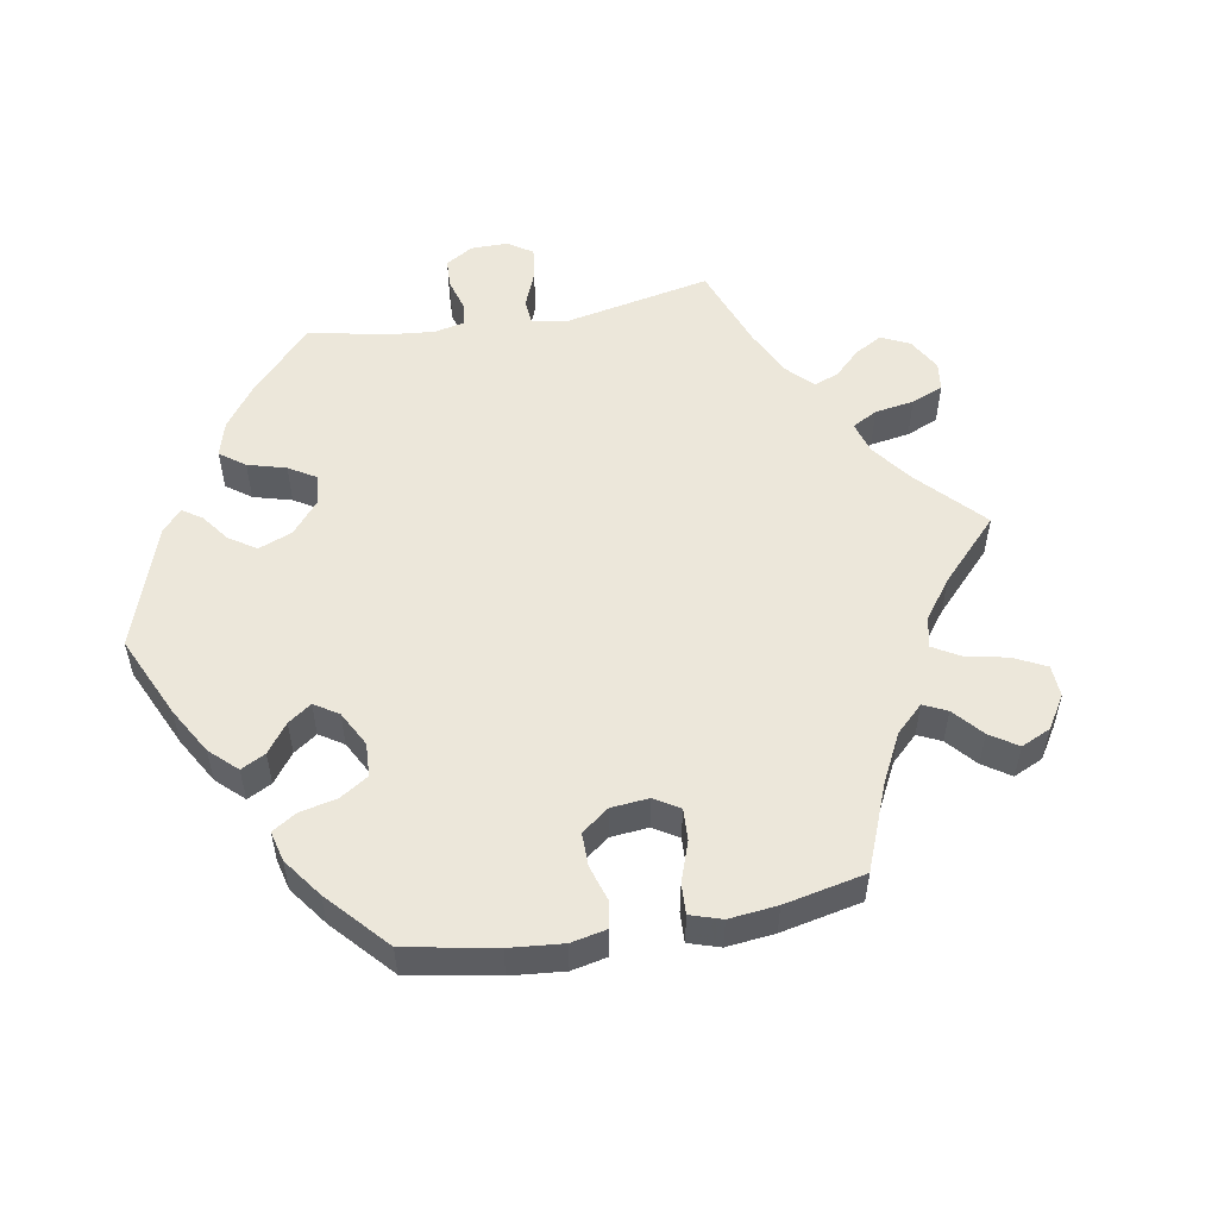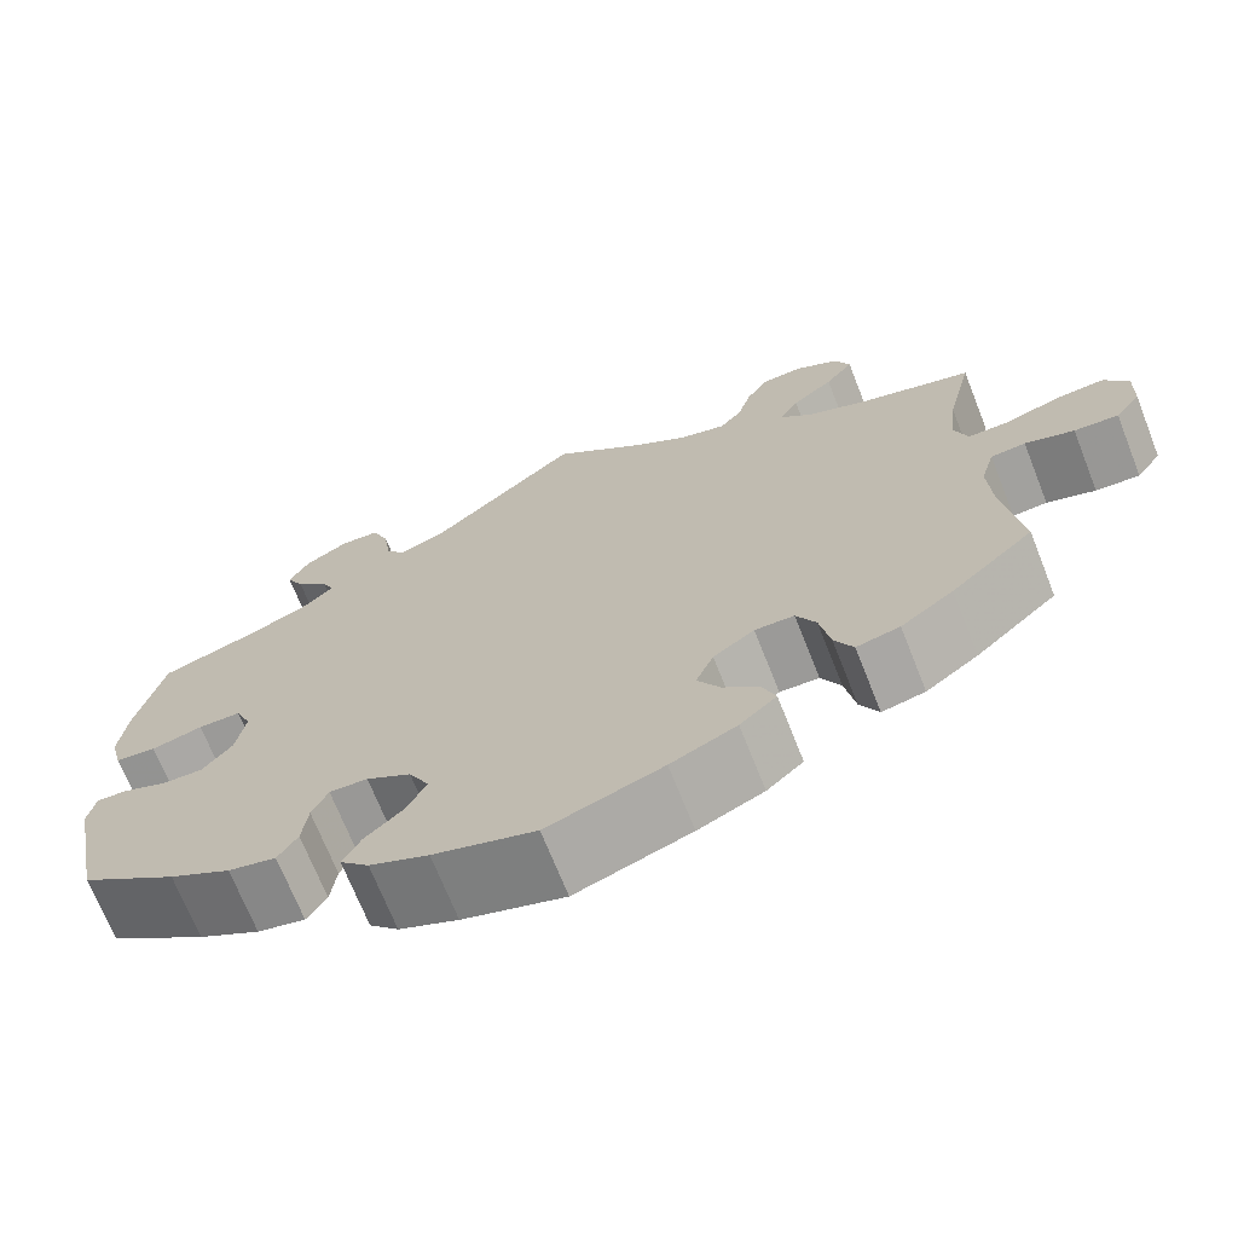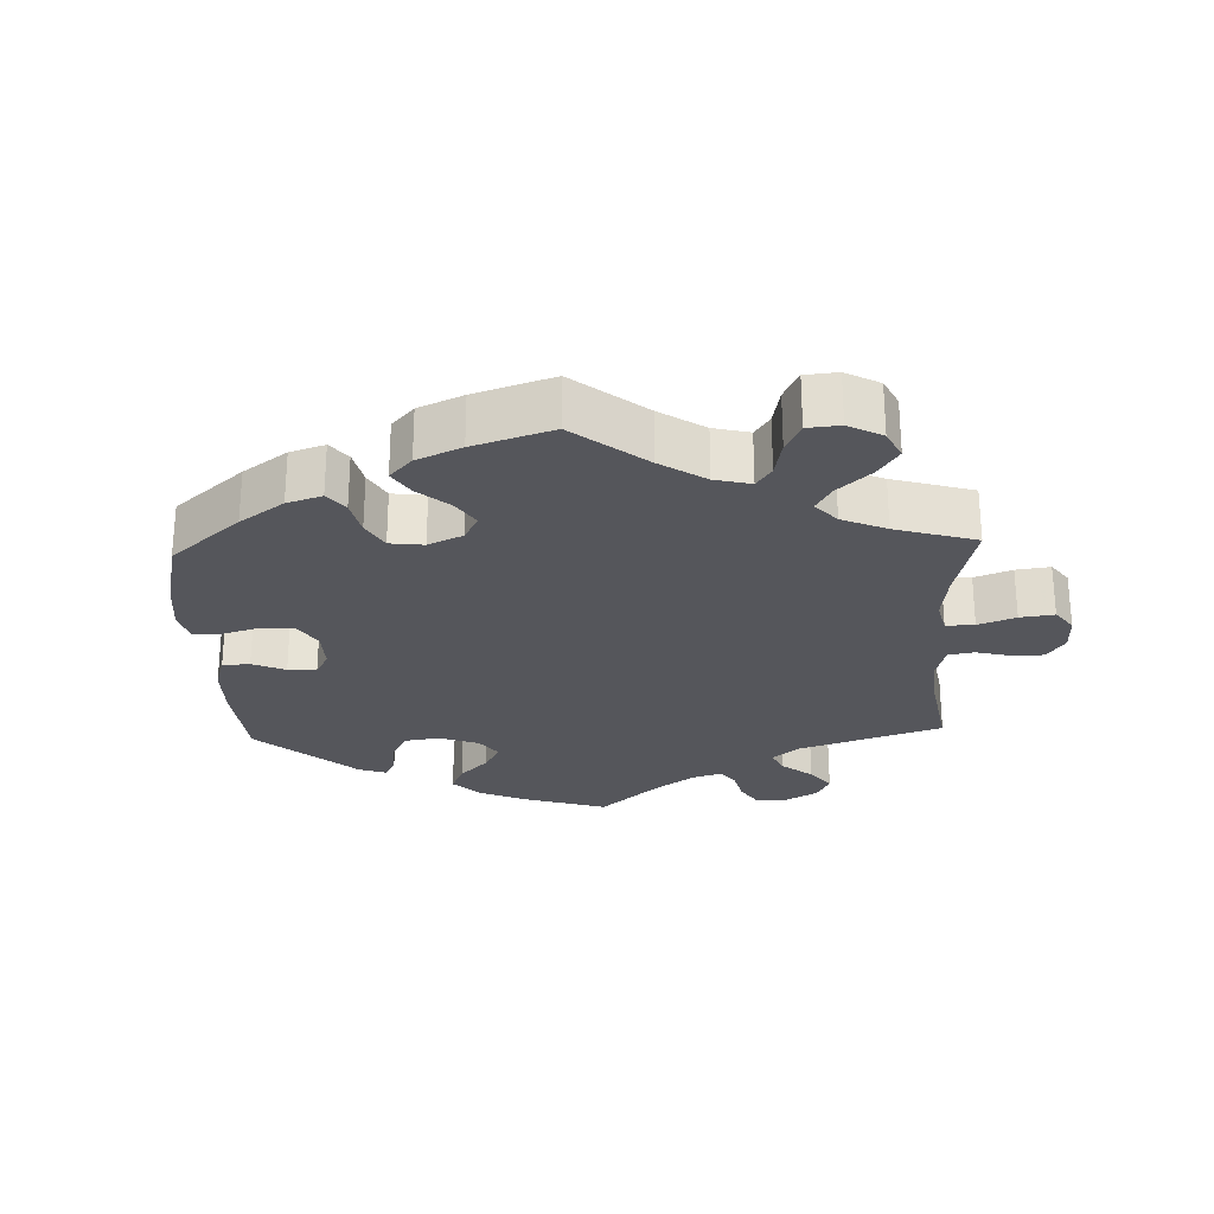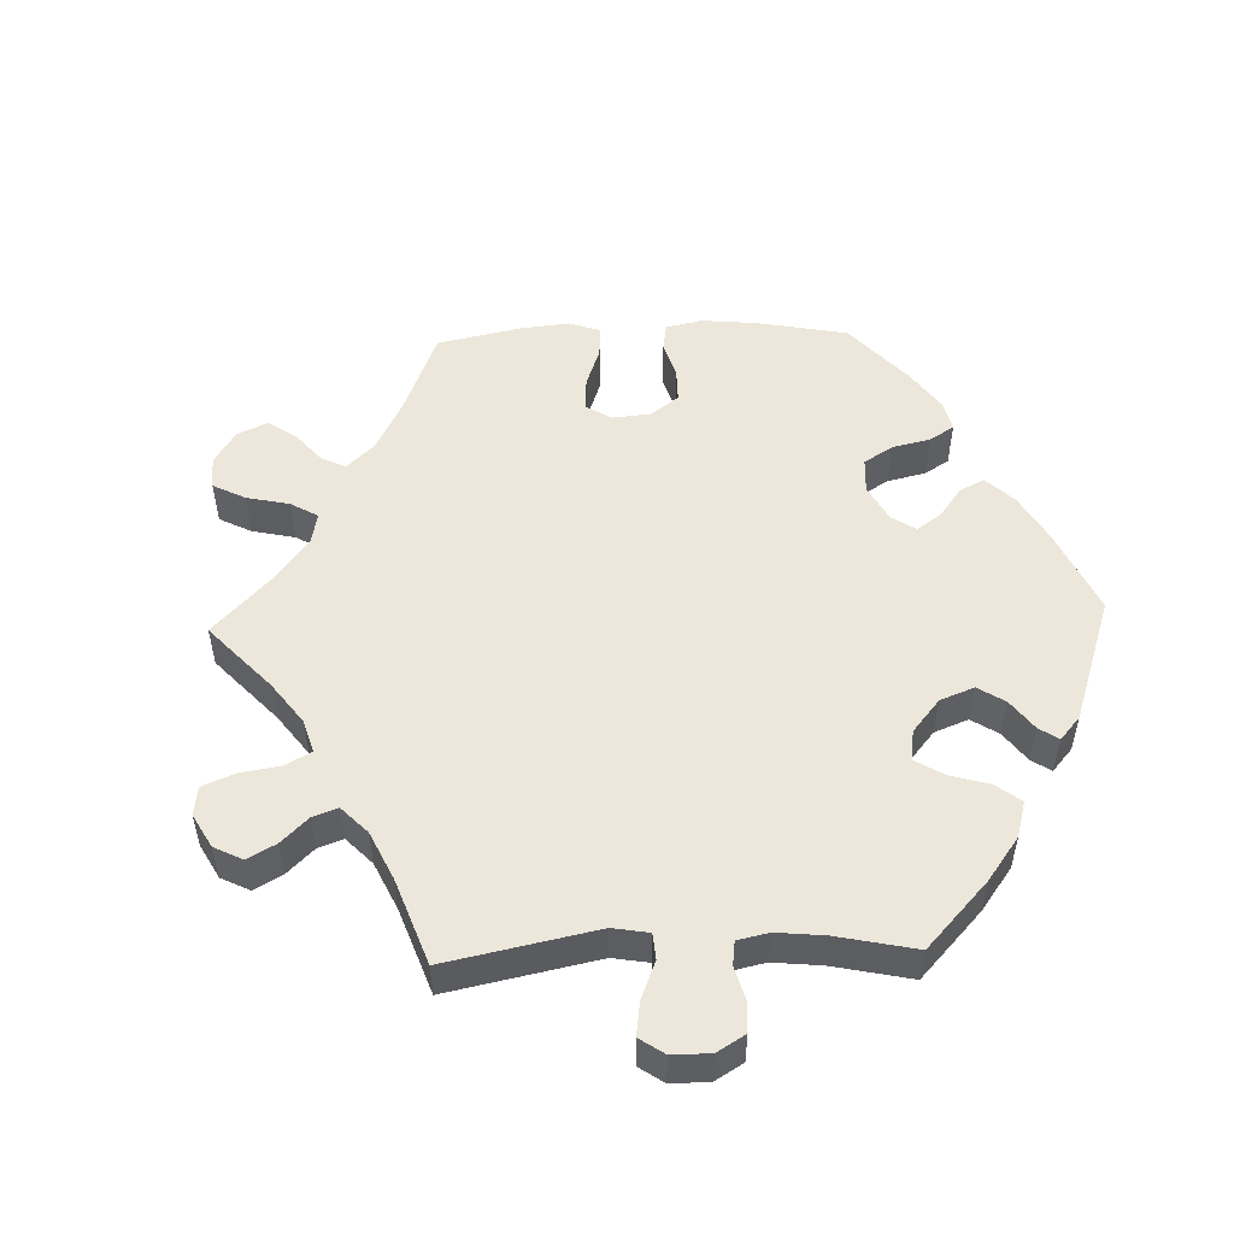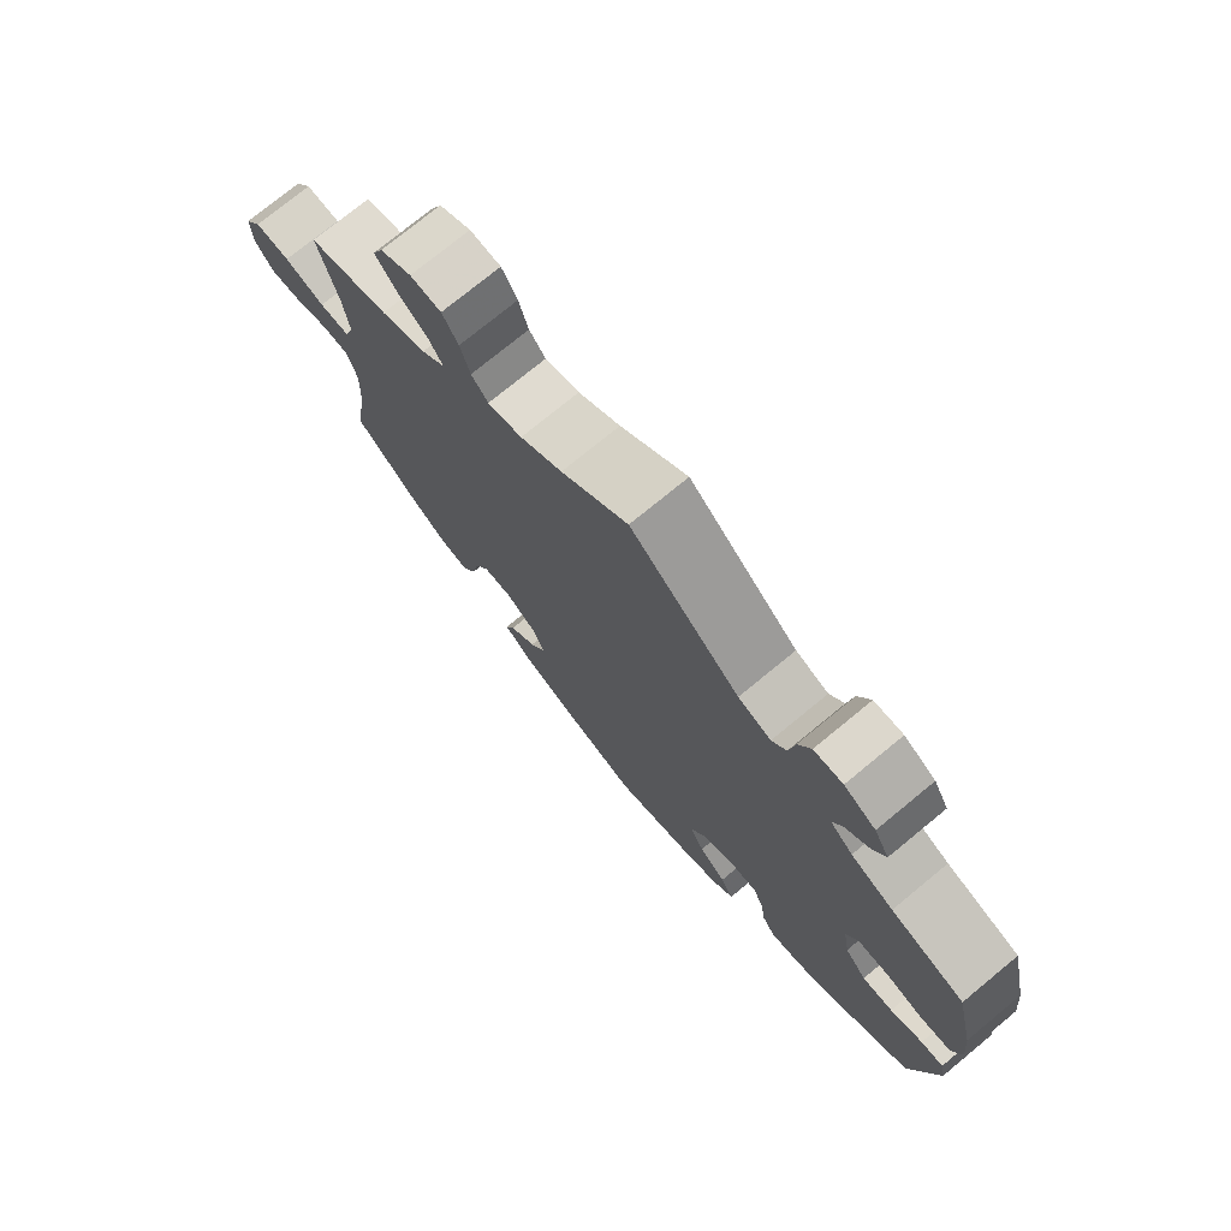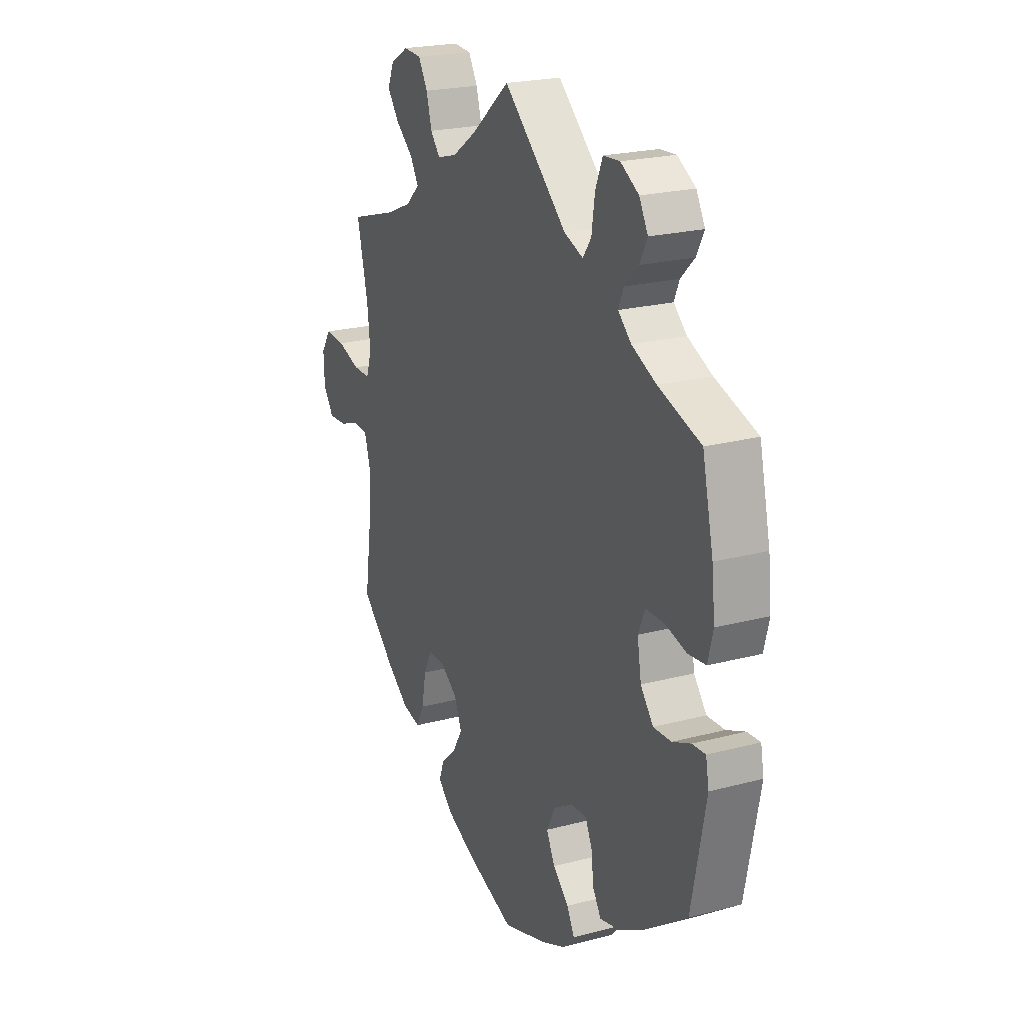
<metadata>
{"format":"obj","ext":"obj","renderer":"f3d","projection":"perspective","resolution":1024,"background":"white","views":[{"elev":53.7,"azim":-160.1,"up":"+Y"},{"elev":-70.0,"azim":-158.4,"up":"+Z"},{"elev":-26.3,"azim":-117.7,"up":"+Y"},{"elev":52.2,"azim":28.0,"up":"+Y"},{"elev":75.2,"azim":50.6,"up":"+Z"},{"elev":22.2,"azim":65.3,"up":"+Z"}]}
</metadata>
<code>
v -0.482 0.07 -0.159
v -0.478 0.07 -0.082
v -0.493 0.07 -0.031
v -0.53 0.07 -0.028
v -0.582 0.07 -0.046
v -0.629 0.07 -0.049
v -0.656 0.07 -0.011
v -0.658 0.07 0.044
v -0.633 0.07 0.082
v -0.582 0.07 0.079
v -0.523 0.07 0.06
v -0.479 0.07 0.06
v -0.465 0.07 0.103
v -0.473 0.07 0.172
v -0.501 0.07 0.289
v -0.382 0.07 0.325
v -0.316 0.07 0.353
v -0.281 0.07 0.386
v -0.302 0.07 0.421
v -0.346 0.07 0.457
v -0.376 0.07 0.496
v -0.36 0.07 0.534
v -0.314 0.07 0.561
v -0.269 0.07 0.558
v -0.246 0.07 0.519
v -0.232 0.07 0.47
v -0.208 0.07 0.441
v -0.158 0.07 0.455
v -0.097 0.07 0.497
v 0 0.07 0.578
v 0.16 0.07 0.436
v 0.208 0.07 0.418
v 0.229 0.07 0.448
v 0.237 0.07 0.504
v 0.255 0.07 0.548
v 0.297 0.07 0.551
v 0.343 0.07 0.524
v 0.365 0.07 0.484
v 0.346 0.07 0.447
v 0.311 0.07 0.413
v 0.298 0.07 0.382
v 0.331 0.07 0.352
v 0.393 0.07 0.324
v 0.5 0.07 0.289
v 0.528 0.07 0.167
v 0.536 0.07 0.093
v 0.523 0.07 0.042
v 0.479 0.07 0.037
v 0.424 0.07 0.051
v 0.378 0.07 0.05
v 0.361 0.07 0.01
v 0.371 0.07 -0.049
v 0.403 0.07 -0.089
v 0.448 0.07 -0.087
v 0.495 0.07 -0.067
v 0.528 0.07 -0.065
v 0.536 0.07 -0.107
v 0.5 0.07 -0.289
v 0.395 0.07 -0.364
v 0.329 0.07 -0.402
v 0.278 0.07 -0.414
v 0.257 0.07 -0.381
v 0.251 0.07 -0.33
v 0.234 0.07 -0.293
v 0.193 0.07 -0.295
v 0.145 0.07 -0.325
v 0.123 0.07 -0.368
v 0.145 0.07 -0.41
v 0.185 0.07 -0.447
v 0.204 0.07 -0.483
v 0.173 0.07 -0.515
v 0.11 0.07 -0.543
v 0.001 0.07 -0.578
v -0.122 0.07 -0.535
v -0.192 0.07 -0.503
v -0.231 0.07 -0.468
v -0.217 0.07 -0.432
v -0.178 0.07 -0.396
v -0.154 0.07 -0.355
v -0.173 0.07 -0.31
v -0.217 0.07 -0.279
v -0.259 0.07 -0.28
v -0.28 0.07 -0.321
v -0.291 0.07 -0.38
v -0.311 0.07 -0.419
v -0.357 0.07 -0.409
v -0.413 0.07 -0.368
v -0.501 0.07 -0.289
v -0.482 0 -0.159
v -0.478 0 -0.082
v -0.493 0 -0.031
v -0.53 0 -0.028
v -0.582 0 -0.046
v -0.629 0 -0.049
v -0.656 0 -0.011
v -0.658 0 0.044
v -0.633 0 0.082
v -0.582 0 0.079
v -0.523 0 0.06
v -0.479 0 0.06
v -0.465 0 0.103
v -0.473 0 0.172
v -0.501 0 0.289
v -0.382 0 0.325
v -0.316 0 0.353
v -0.281 0 0.386
v -0.302 0 0.421
v -0.346 0 0.457
v -0.376 0 0.496
v -0.36 0 0.534
v -0.314 0 0.561
v -0.269 0 0.558
v -0.246 0 0.519
v -0.232 0 0.47
v -0.208 0 0.441
v -0.158 0 0.455
v -0.097 0 0.497
v 0 0 0.578
v 0.16 0 0.436
v 0.208 0 0.418
v 0.229 0 0.448
v 0.237 0 0.504
v 0.255 0 0.548
v 0.297 0 0.551
v 0.343 0 0.524
v 0.365 0 0.484
v 0.346 0 0.447
v 0.311 0 0.413
v 0.298 0 0.382
v 0.331 0 0.352
v 0.393 0 0.324
v 0.5 0 0.289
v 0.528 0 0.167
v 0.536 0 0.093
v 0.523 0 0.042
v 0.479 0 0.037
v 0.424 0 0.051
v 0.378 0 0.05
v 0.361 0 0.01
v 0.371 0 -0.049
v 0.403 0 -0.089
v 0.448 0 -0.087
v 0.495 0 -0.067
v 0.528 0 -0.065
v 0.536 0 -0.107
v 0.5 0 -0.289
v 0.395 0 -0.364
v 0.329 0 -0.402
v 0.278 0 -0.414
v 0.257 0 -0.381
v 0.251 0 -0.33
v 0.234 0 -0.293
v 0.193 0 -0.295
v 0.145 0 -0.325
v 0.123 0 -0.368
v 0.145 0 -0.41
v 0.185 0 -0.447
v 0.204 0 -0.483
v 0.173 0 -0.515
v 0.11 0 -0.543
v 0.001 0 -0.578
v -0.122 0 -0.535
v -0.192 0 -0.503
v -0.231 0 -0.468
v -0.217 0 -0.432
v -0.178 0 -0.396
v -0.154 0 -0.355
v -0.173 0 -0.31
v -0.217 0 -0.279
v -0.259 0 -0.28
v -0.28 0 -0.321
v -0.291 0 -0.38
v -0.311 0 -0.419
v -0.357 0 -0.409
v -0.413 0 -0.368
v -0.501 0 -0.289
f 87 88 1
f 86 87 1 2
f 83 84 85 86
f 82 83 86 2
f 81 82 2 3
f 80 81 3
f 75 76 77 78
f 75 78 79
f 74 75 79
f 73 74 79
f 72 73 79 80
f 68 69 70 71
f 67 68 71 72
f 60 61 62 63
f 60 63 64
f 59 60 64
f 58 59 64
f 57 58 64
f 54 55 56 57
f 53 54 57 64
f 52 53 64 65
f 46 47 48 49
f 46 49 50
f 43 44 45 46
f 42 43 46 50
f 41 42 50 51
f 37 38 39 40
f 37 40 41
f 36 37 41
f 33 34 35 36
f 33 36 41
f 32 33 41 51
f 29 30 31
f 28 29 31 32
f 27 28 32 51
f 23 24 25 26
f 23 26 27
f 22 23 27
f 19 20 21 22
f 18 19 22 27
f 17 18 27 51
f 14 15 16
f 13 14 16 17
f 12 13 17 51
f 8 9 10 11
f 4 5 6 7
f 3 4 7 8
f 67 72 80 3
f 51 52 65 66
f 11 12 51 66
f 11 66 67 3
f 3 8 11
f 89 176 175
f 90 89 175 174
f 174 173 172 171
f 90 174 171 170
f 91 90 170 169
f 91 169 168
f 166 165 164 163
f 167 166 163
f 167 163 162
f 167 162 161
f 168 167 161 160
f 159 158 157 156
f 160 159 156 155
f 151 150 149 148
f 152 151 148
f 152 148 147
f 152 147 146
f 152 146 145
f 145 144 143 142
f 152 145 142 141
f 153 152 141 140
f 137 136 135 134
f 138 137 134
f 134 133 132 131
f 138 134 131 130
f 139 138 130 129
f 128 127 126 125
f 129 128 125
f 129 125 124
f 124 123 122 121
f 129 124 121
f 139 129 121 120
f 119 118 117
f 120 119 117 116
f 139 120 116 115
f 114 113 112 111
f 115 114 111
f 115 111 110
f 110 109 108 107
f 115 110 107 106
f 139 115 106 105
f 104 103 102
f 105 104 102 101
f 139 105 101 100
f 99 98 97 96
f 95 94 93 92
f 96 95 92 91
f 91 168 160 155
f 154 153 140 139
f 154 139 100 99
f 91 155 154 99
f 99 96 91
f 1 89 90 2
f 2 90 91 3
f 3 91 92 4
f 4 92 93 5
f 5 93 94 6
f 6 94 95 7
f 7 95 96 8
f 8 96 97 9
f 9 97 98 10
f 10 98 99 11
f 11 99 100 12
f 12 100 101 13
f 13 101 102 14
f 14 102 103 15
f 15 103 104 16
f 16 104 105 17
f 17 105 106 18
f 18 106 107 19
f 19 107 108 20
f 20 108 109 21
f 21 109 110 22
f 22 110 111 23
f 23 111 112 24
f 24 112 113 25
f 25 113 114 26
f 26 114 115 27
f 27 115 116 28
f 28 116 117 29
f 29 117 118 30
f 30 118 119 31
f 31 119 120 32
f 32 120 121 33
f 33 121 122 34
f 34 122 123 35
f 35 123 124 36
f 36 124 125 37
f 37 125 126 38
f 38 126 127 39
f 39 127 128 40
f 40 128 129 41
f 41 129 130 42
f 42 130 131 43
f 43 131 132 44
f 44 132 133 45
f 45 133 134 46
f 46 134 135 47
f 47 135 136 48
f 48 136 137 49
f 49 137 138 50
f 50 138 139 51
f 51 139 140 52
f 52 140 141 53
f 53 141 142 54
f 54 142 143 55
f 55 143 144 56
f 56 144 145 57
f 57 145 146 58
f 58 146 147 59
f 59 147 148 60
f 60 148 149 61
f 61 149 150 62
f 62 150 151 63
f 63 151 152 64
f 64 152 153 65
f 65 153 154 66
f 66 154 155 67
f 67 155 156 68
f 68 156 157 69
f 69 157 158 70
f 70 158 159 71
f 71 159 160 72
f 72 160 161 73
f 73 161 162 74
f 74 162 163 75
f 75 163 164 76
f 76 164 165 77
f 77 165 166 78
f 78 166 167 79
f 79 167 168 80
f 80 168 169 81
f 81 169 170 82
f 82 170 171 83
f 83 171 172 84
f 84 172 173 85
f 85 173 174 86
f 86 174 175 87
f 87 175 176 88
f 88 176 89 1

</code>
